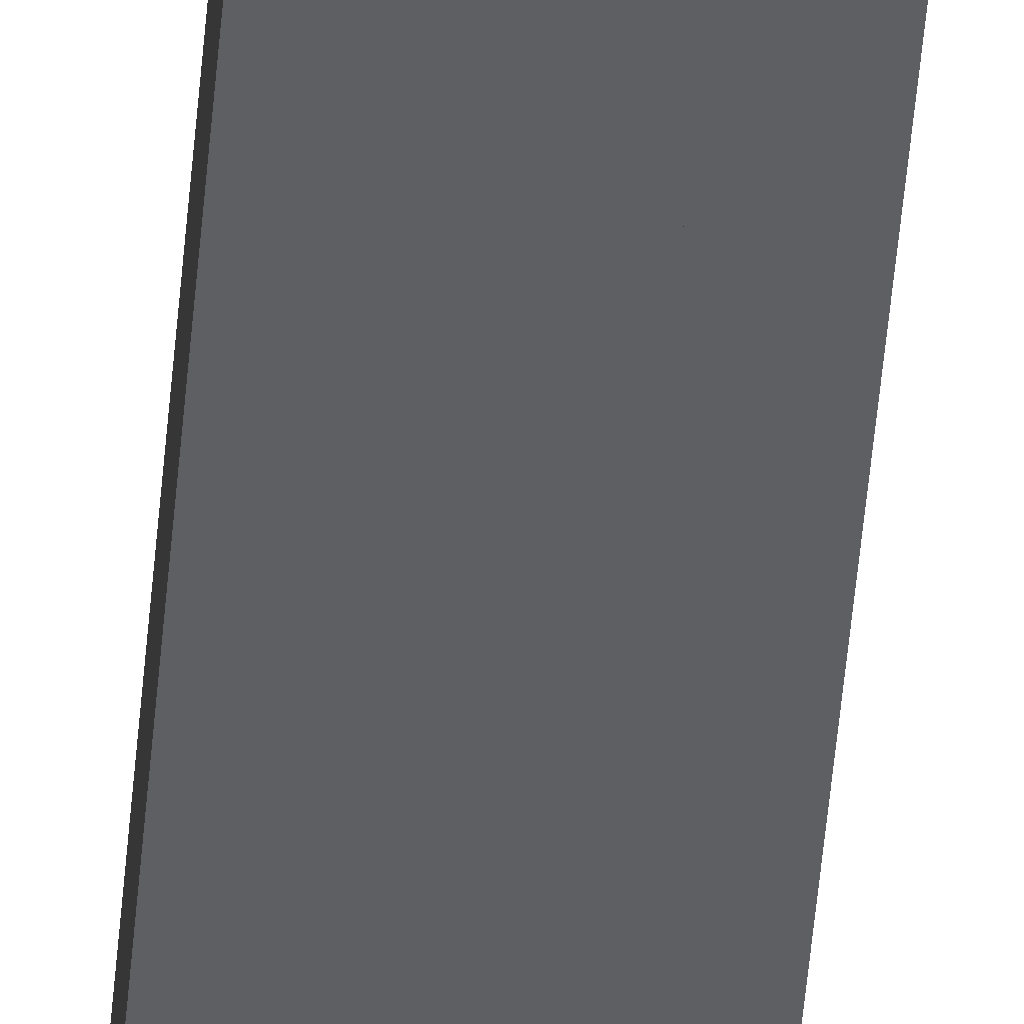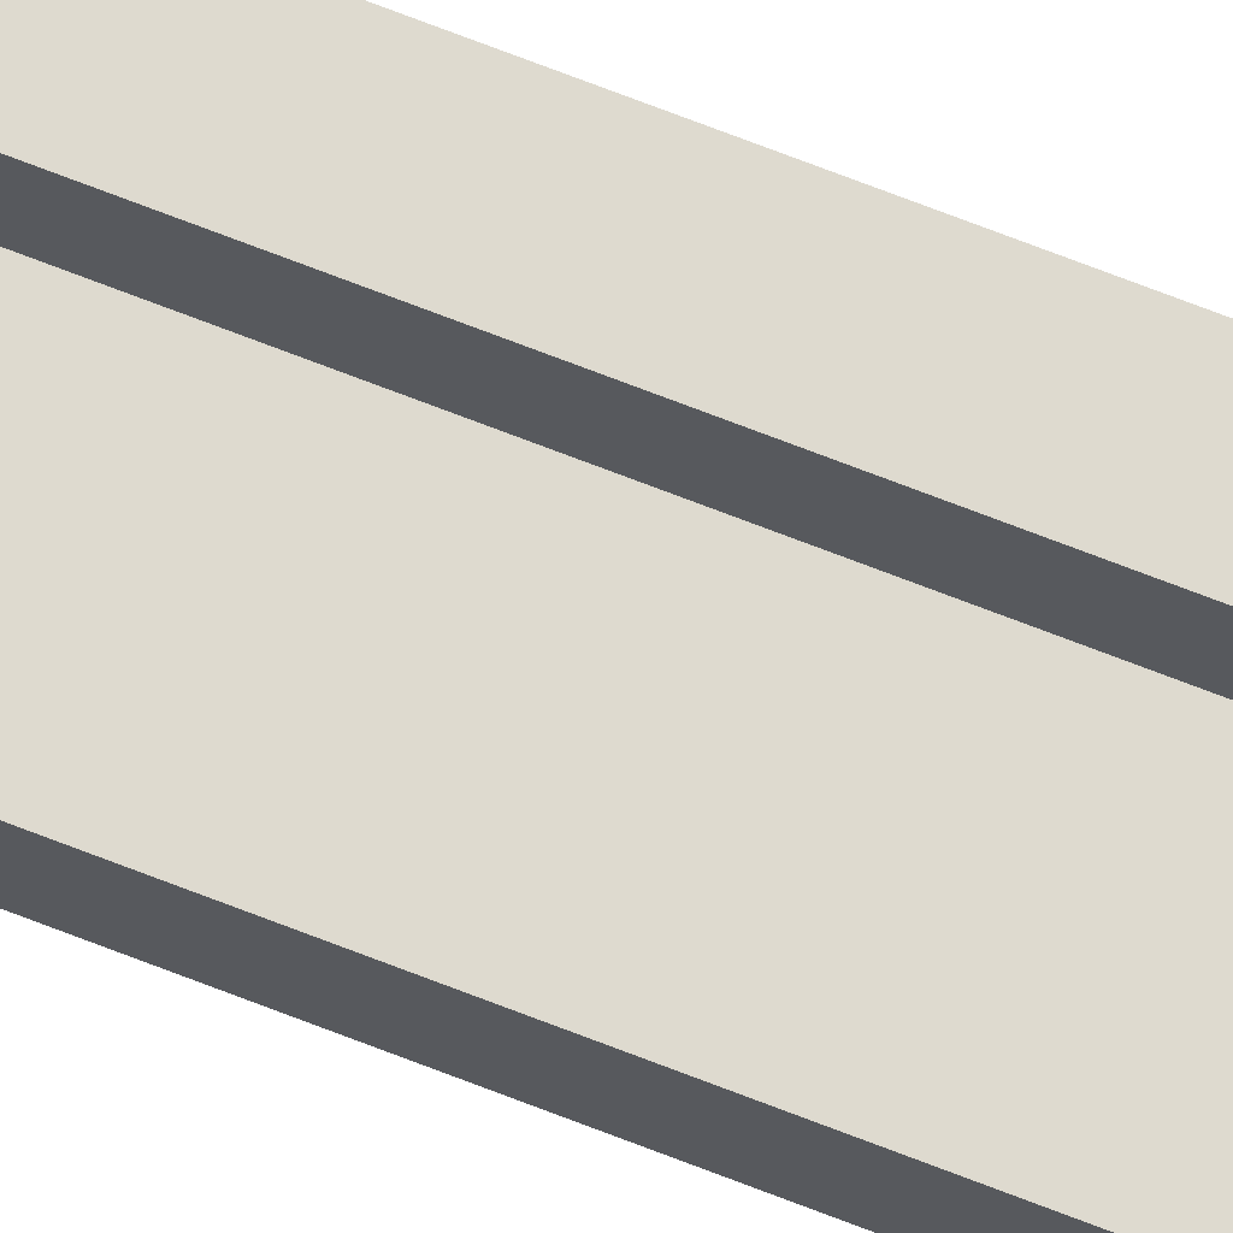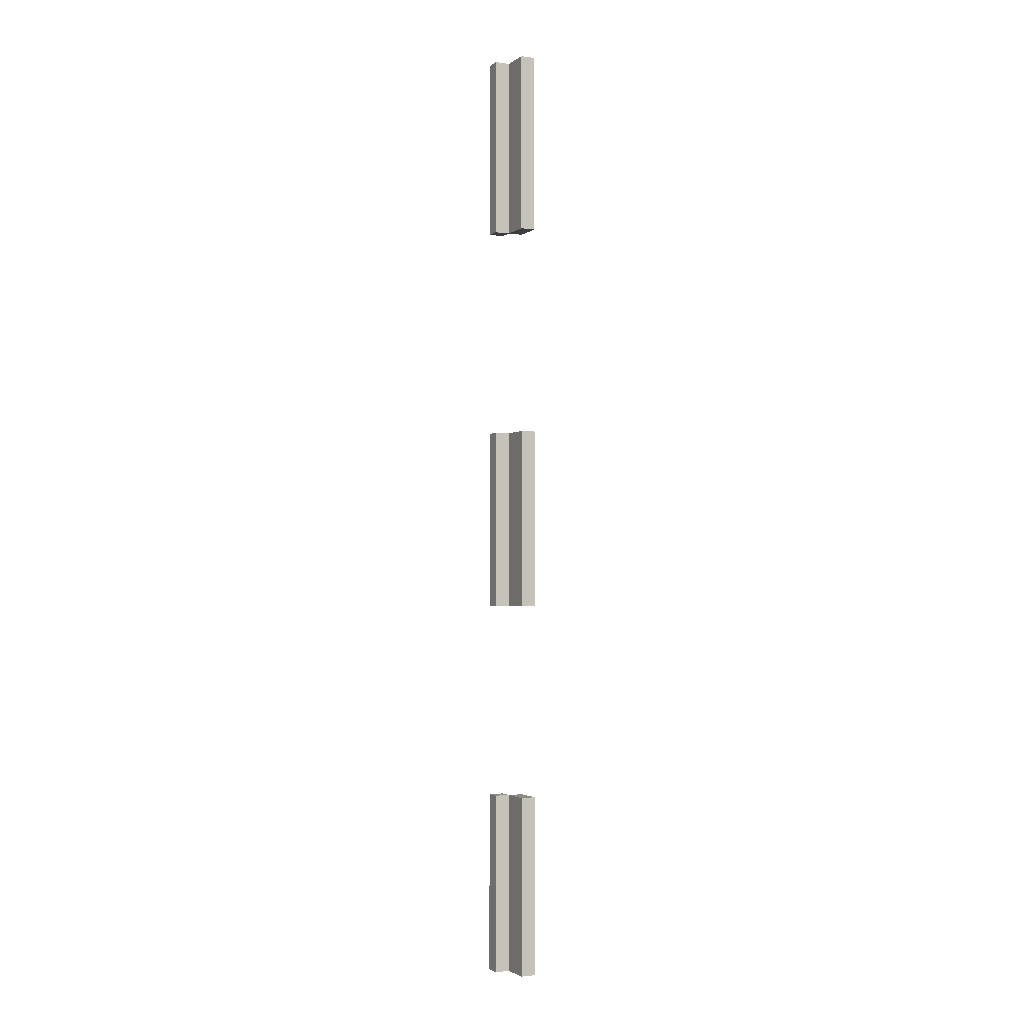
<metadata>
{"format":"obj","ext":"obj","renderer":"f3d","projection":"perspective","resolution":1024,"background":"white","views":[{"elev":-41.0,"azim":-4.1,"up":"+Y"},{"elev":71.0,"azim":-68.7,"up":"+Y"},{"elev":-2.5,"azim":-115.8,"up":"+Z"}]}
</metadata>
<code>
g Level1-20-14-9
v -1.5 0 31.5
v -1.5 0 19.5
v -1.5 0 5.5
v -1.5 0 -6.5
v -1.5 0 -19.5
v -1.5 0 -31.5
v -1.5 1 31.5
v -1.5 1 19.5
v -1.5 1 5.5
v -1.5 1 -6.5
v -1.5 1 -19.5
v -1.5 1 -31.5
v 0.5 1 31.5
v 0.5 1 19.5
v 0.5 1 5.5
v 0.5 1 -6.5
v 0.5 1 -19.5
v 0.5 1 -31.5
v 0.5 2 31.5
v 0.5 2 19.5
v 0.5 2 5.5
v 0.5 2 -6.5
v 0.5 2 -19.5
v 0.5 2 -31.5
v 0.5 0 31.5
v 0.5 0 19.5
v 0.5 0 5.5
v 0.5 0 -6.5
v 0.5 0 -19.5
v 0.5 0 -31.5
v 0.5 1 31.5
v 0.5 1 19.5
v 0.5 1 5.5
v 0.5 1 -6.5
v 0.5 1 -19.5
v 0.5 1 -31.5
v 1.5 1 31.5
v 1.5 1 19.5
v 1.5 1 5.5
v 1.5 1 -6.5
v 1.5 1 -19.5
v 1.5 1 -31.5
v 1.5 2 31.5
v 1.5 2 19.5
v 1.5 2 5.5
v 1.5 2 -6.5
v 1.5 2 -19.5
v 1.5 2 -31.5
v -1.5 0 31.5
v -1.5 1 31.5
v 0.5 0 31.5
v 0.5 1 31.5
v 0.5 2 31.5
v 1.5 1 31.5
v 1.5 2 31.5
v -1.5 0 5.5
v -1.5 1 5.5
v 0.5 0 5.5
v 0.5 1 5.5
v 0.5 2 5.5
v 1.5 1 5.5
v 1.5 2 5.5
v -1.5 0 -19.5
v -1.5 1 -19.5
v 0.5 0 -19.5
v 0.5 1 -19.5
v 0.5 2 -19.5
v 1.5 1 -19.5
v 1.5 2 -19.5
v -1.5 0 19.5
v -1.5 1 19.5
v 0.5 0 19.5
v 0.5 1 19.5
v 0.5 2 19.5
v 1.5 1 19.5
v 1.5 2 19.5
v -1.5 0 -6.5
v -1.5 1 -6.5
v 0.5 0 -6.5
v 0.5 1 -6.5
v 0.5 2 -6.5
v 1.5 1 -6.5
v 1.5 2 -6.5
v -1.5 0 -31.5
v -1.5 1 -31.5
v 0.5 0 -31.5
v 0.5 1 -31.5
v 0.5 2 -31.5
v 1.5 1 -31.5
v 1.5 2 -31.5
v -1.5 0 31.5
v 0.5 0 31.5
v -1.5 0 19.5
v 0.5 0 19.5
v -1.5 0 5.5
v 0.5 0 5.5
v -1.5 0 -6.5
v 0.5 0 -6.5
v -1.5 0 -19.5
v 0.5 0 -19.5
v -1.5 0 -31.5
v 0.5 0 -31.5
v 0.5 1 31.5
v 1.5 1 31.5
v 0.5 1 19.5
v 1.5 1 19.5
v 0.5 1 5.5
v 1.5 1 5.5
v 0.5 1 -6.5
v 1.5 1 -6.5
v 0.5 1 -19.5
v 1.5 1 -19.5
v 0.5 1 -31.5
v 1.5 1 -31.5
v -1.5 1 31.5
v 0.5 1 31.5
v -1.5 1 19.5
v 0.5 1 19.5
v -1.5 1 5.5
v 0.5 1 5.5
v -1.5 1 -6.5
v 0.5 1 -6.5
v -1.5 1 -19.5
v 0.5 1 -19.5
v -1.5 1 -31.5
v 0.5 1 -31.5
v 0.5 2 31.5
v 1.5 2 31.5
v 0.5 2 19.5
v 1.5 2 19.5
v 0.5 2 5.5
v 1.5 2 5.5
v 0.5 2 -6.5
v 1.5 2 -6.5
v 0.5 2 -19.5
v 1.5 2 -19.5
v 0.5 2 -31.5
v 1.5 2 -31.5
f 7 2 1
f 8 2 7
f 9 4 3
f 10 4 9
f 11 6 5
f 12 6 11
f 19 14 13
f 20 14 19
f 21 16 15
f 22 16 21
f 23 18 17
f 24 18 23
f 25 26 31
f 31 26 32
f 27 28 33
f 33 28 34
f 29 30 35
f 35 30 36
f 37 38 43
f 43 38 44
f 39 40 45
f 45 40 46
f 41 42 47
f 47 42 48
f 51 50 49
f 52 50 51
f 54 53 52
f 55 53 54
f 58 57 56
f 59 57 58
f 61 60 59
f 62 60 61
f 65 64 63
f 66 64 65
f 68 67 66
f 69 67 68
f 70 71 72
f 72 71 73
f 73 74 75
f 75 74 76
f 77 78 79
f 79 78 80
f 80 81 82
f 82 81 83
f 84 85 86
f 86 85 87
f 87 88 89
f 89 88 90
f 93 92 91
f 94 92 93
f 97 96 95
f 98 96 97
f 101 100 99
f 102 100 101
f 105 104 103
f 106 104 105
f 109 108 107
f 110 108 109
f 113 112 111
f 114 112 113
f 115 116 117
f 117 116 118
f 119 120 121
f 121 120 122
f 123 124 125
f 125 124 126
f 127 128 129
f 129 128 130
f 131 132 133
f 133 132 134
f 135 136 137
f 137 136 138

</code>
